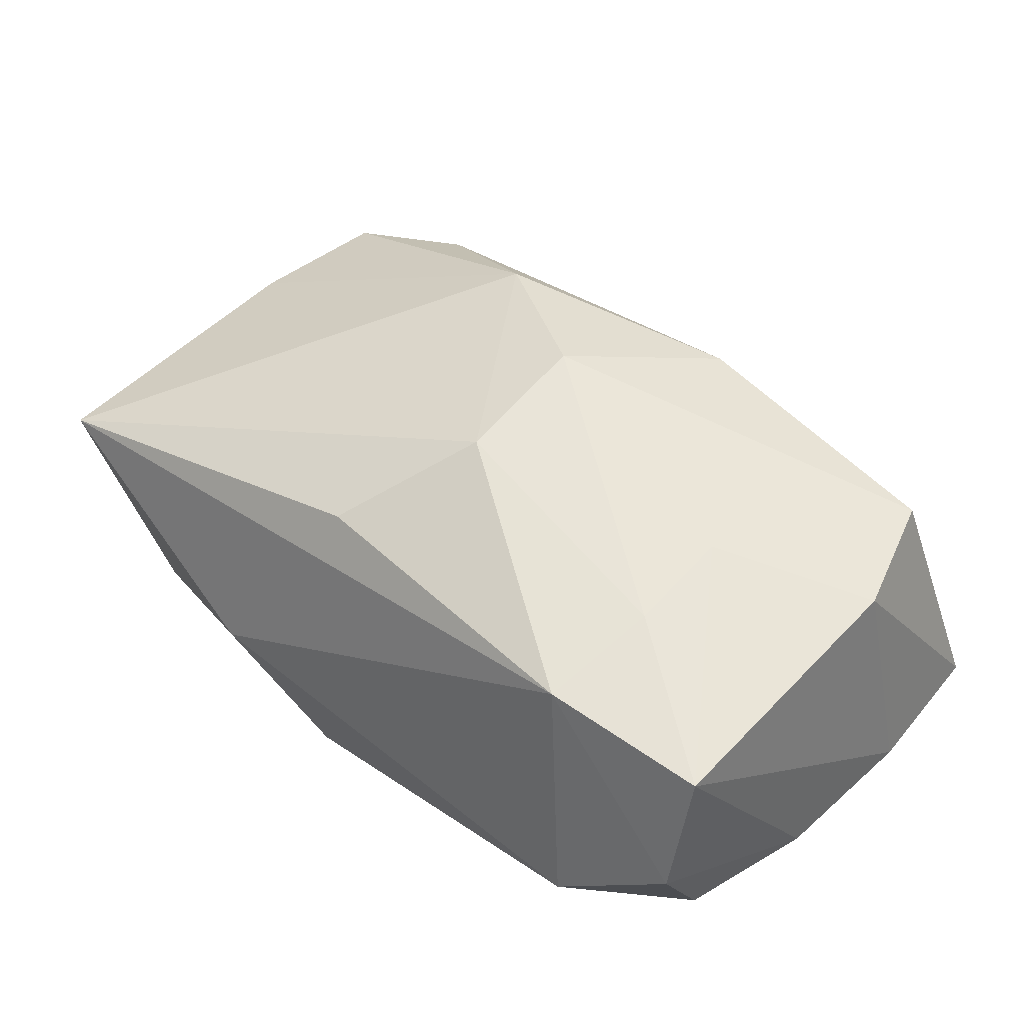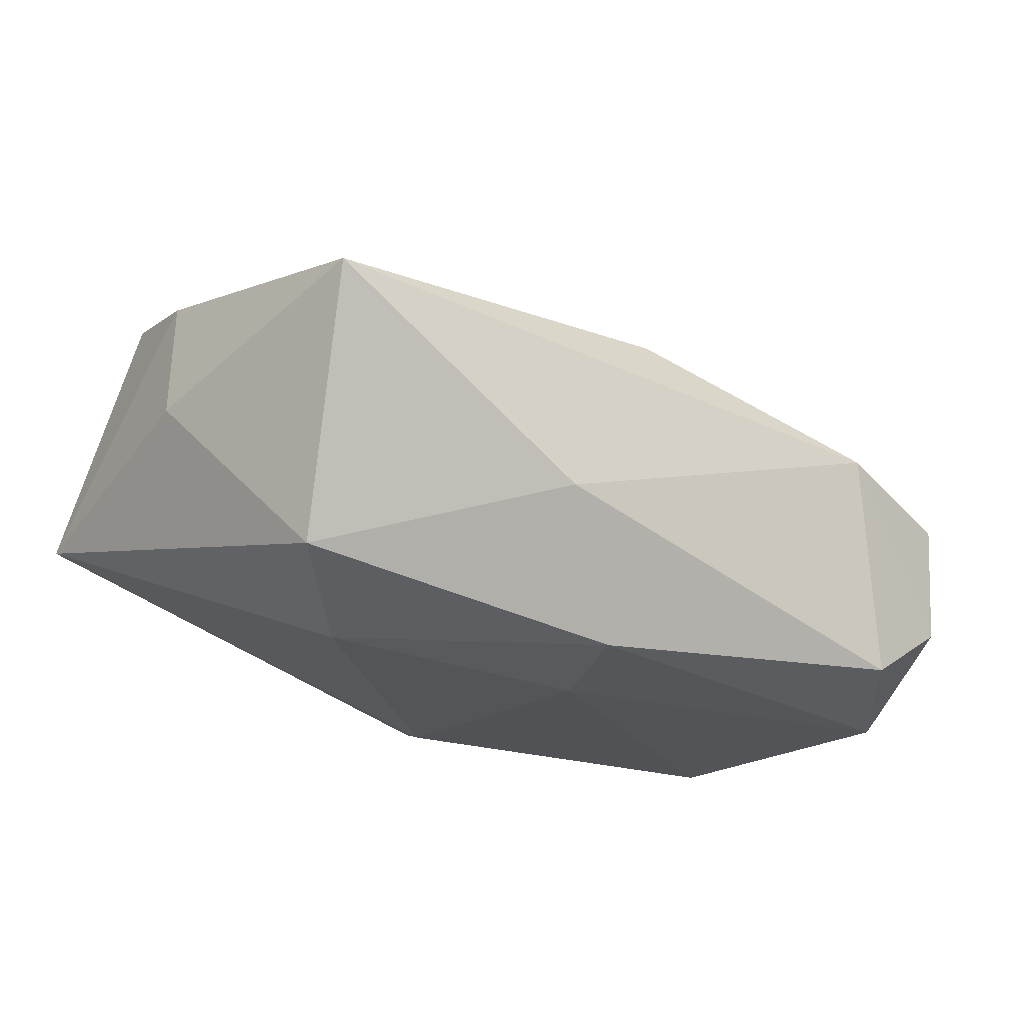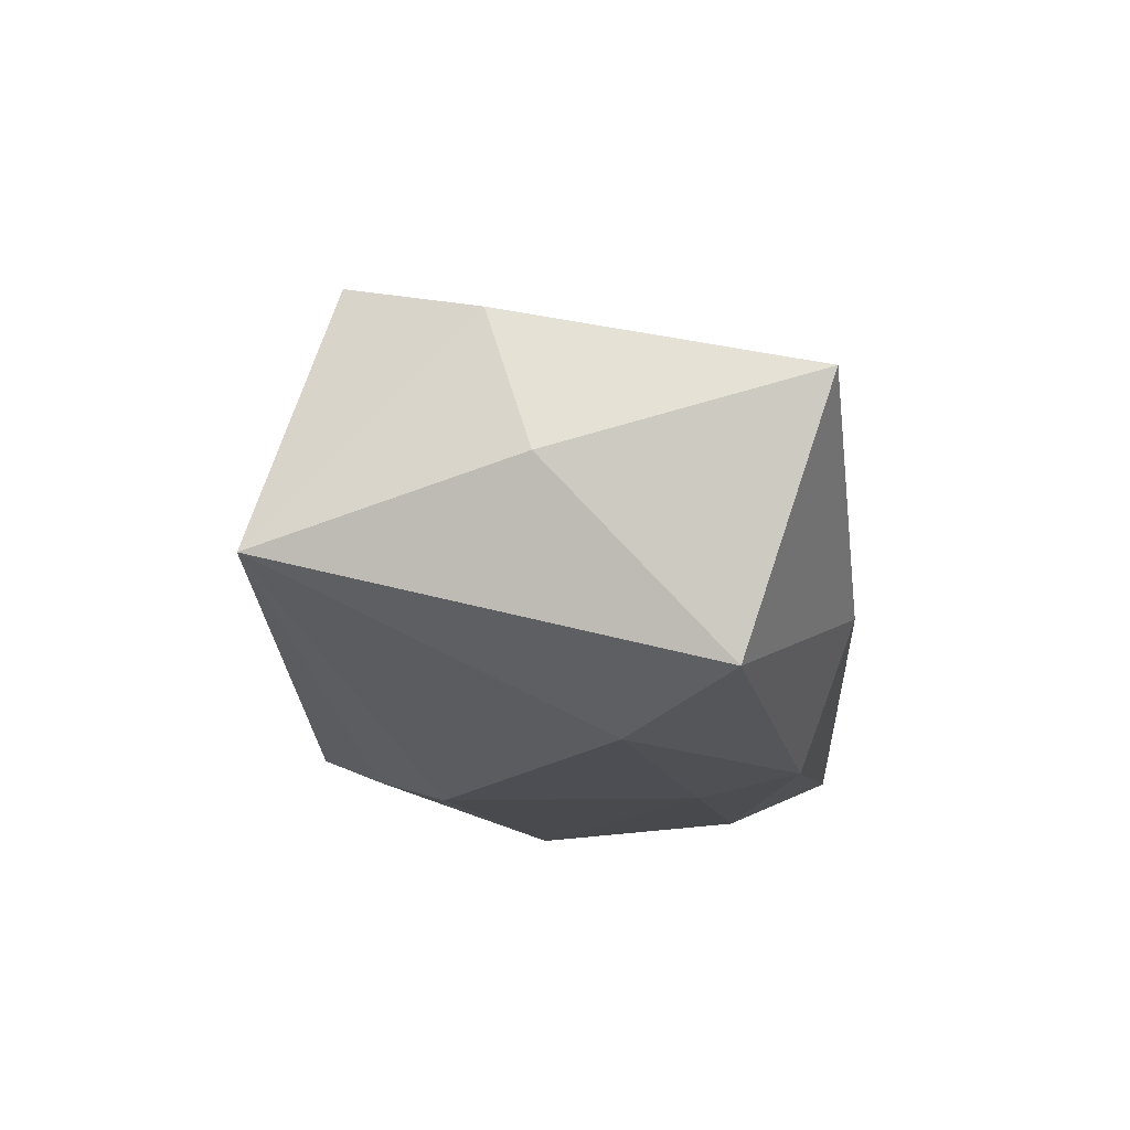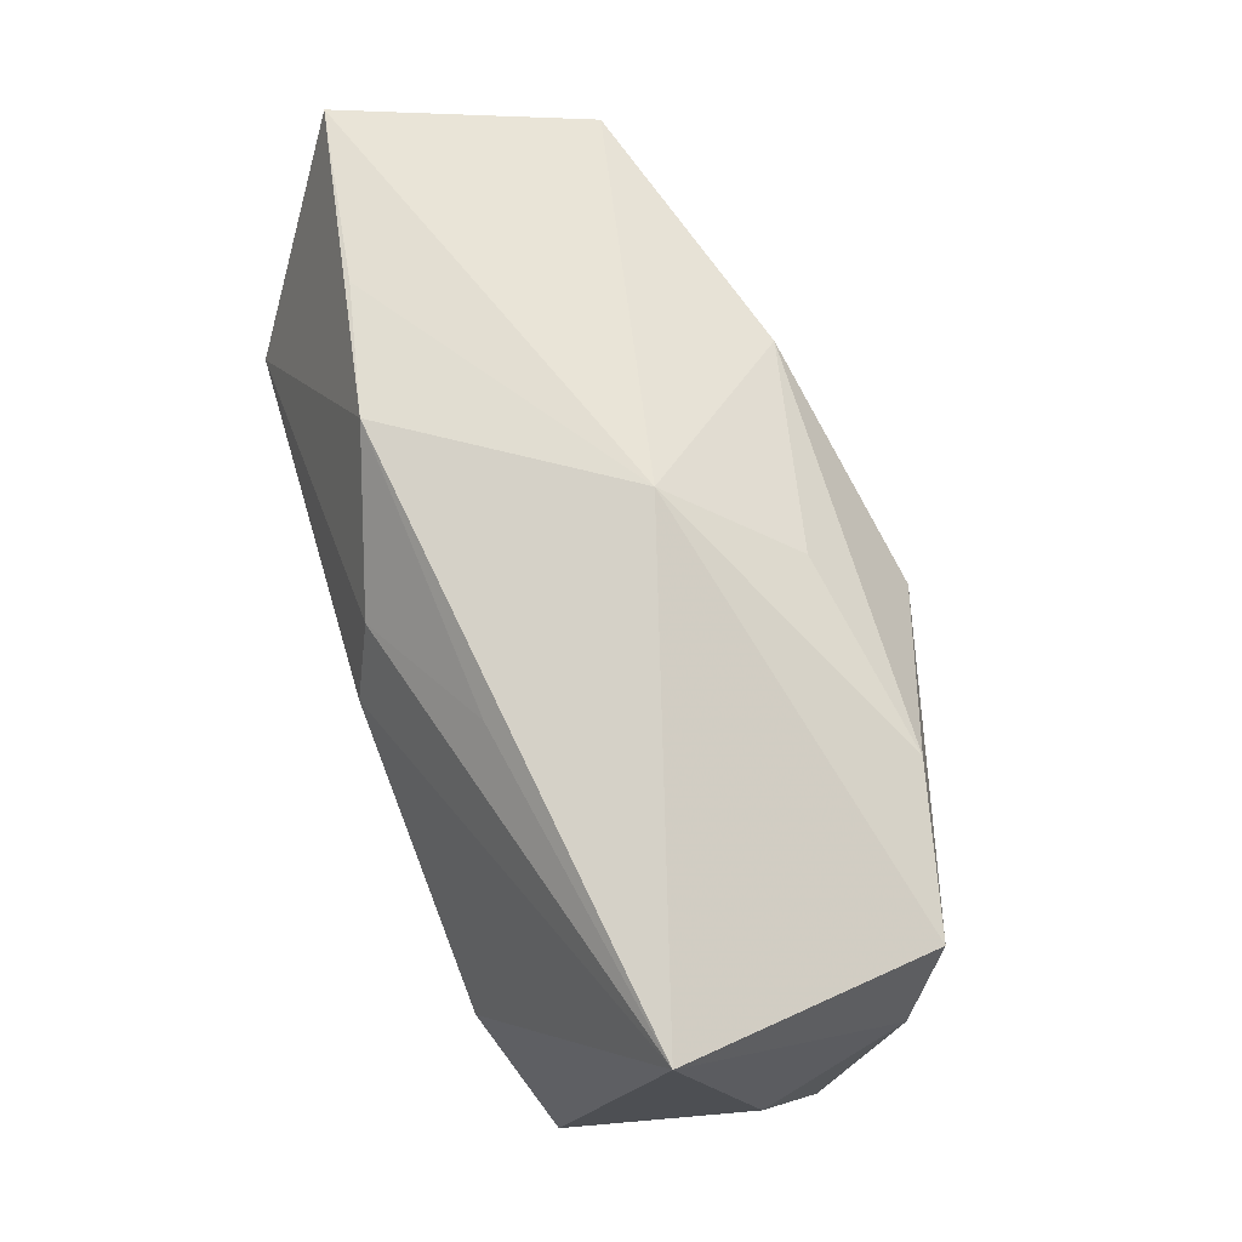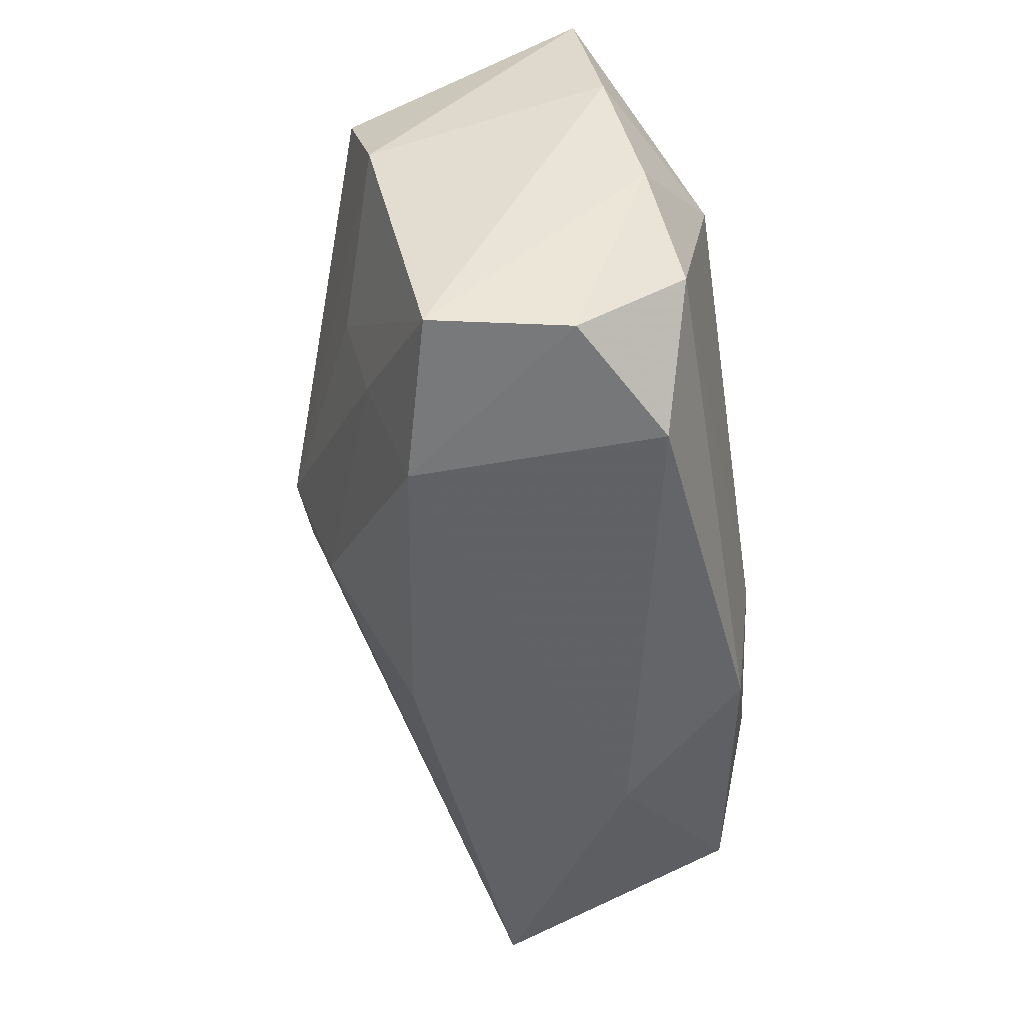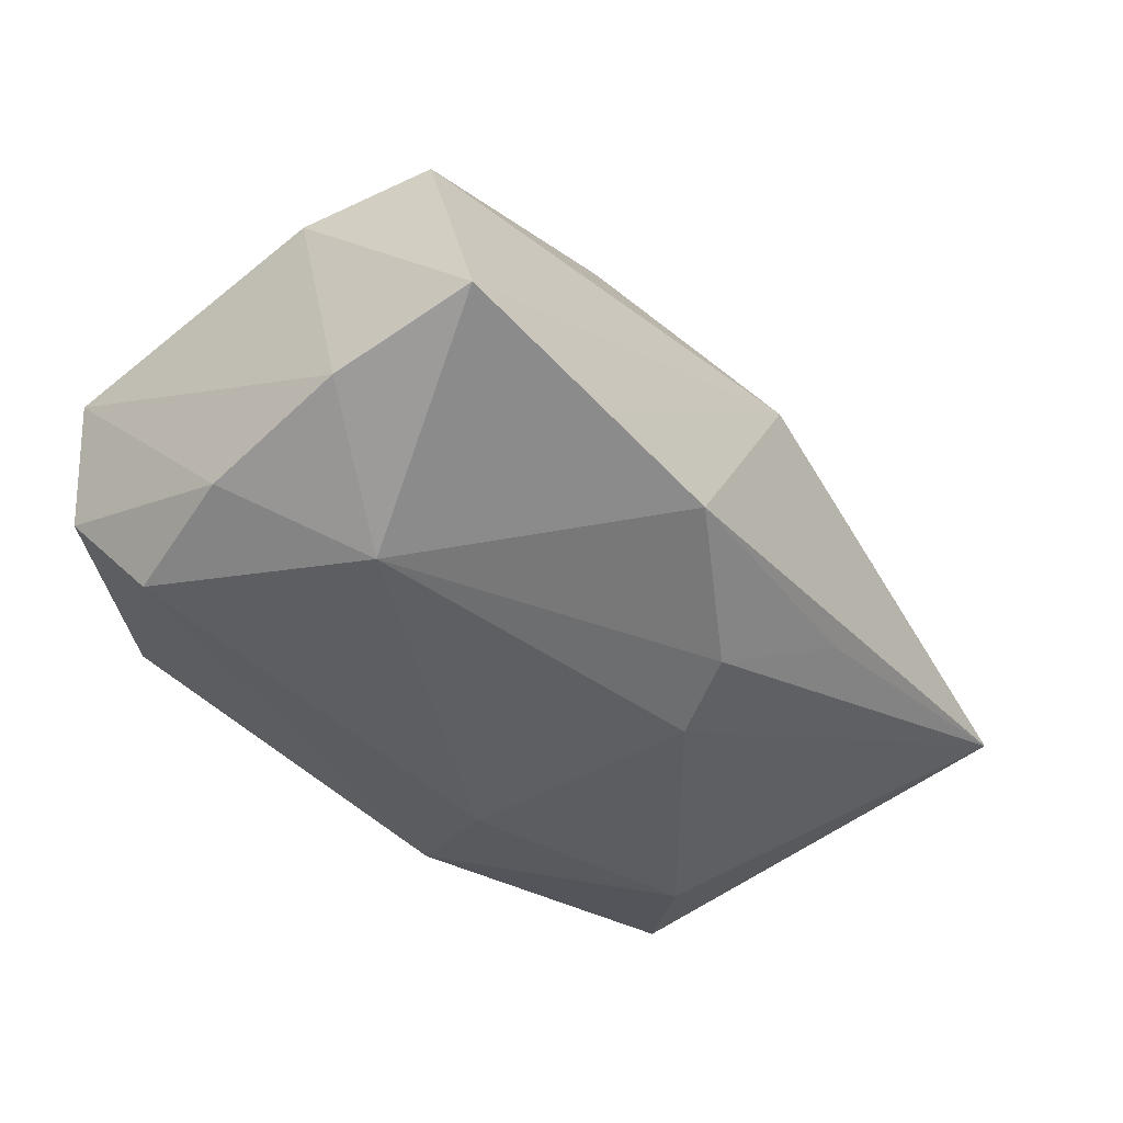
<metadata>
{"format":"obj","ext":"obj","renderer":"f3d","projection":"perspective","resolution":1024,"background":"white","views":[{"elev":34.3,"azim":40.0,"up":"+Z"},{"elev":-21.2,"azim":-42.9,"up":"+Z"},{"elev":-13.4,"azim":-87.5,"up":"+Z"},{"elev":73.8,"azim":-106.9,"up":"+Y"},{"elev":-50.5,"azim":98.4,"up":"+Y"},{"elev":-40.7,"azim":125.2,"up":"+Z"}]}
</metadata>
<code>
v 0.02651 -0.01399 0.0114
v -0.01627 -0.02434 -0.005776
v -0.02726 -0.005068 -0.01744
v 0.02858 0.003759 -0.01908
v 0.01323 0.02413 -0.01301
v 0.02452 0.02296 -0.01087
v 0.04028 0.008448 -0.01139
v -0.006487 0.008088 0.02478
v -0.008138 -0.02003 -0.01751
v 0.0366 0.01371 0.01246
v -0.03874 0.02326 -0.004997
v -0.004873 0.01891 0.01615
v 0.03855 -0.00467 -0.01429
v -0.0416 0.001146 0.001808
v -0.0216 0.01654 0.01981
v -0.03704 -0.01406 -0.01359
v 0.03993 0.02117 -0.008935
v 0.0256 -0.02434 -0.01385
v 0.001432 0.02532 0.006043
v -0.004366 -0.01127 -0.01908
v -0.003793 0.01098 -0.01908
v 0.02435 -0.02404 0.00784
v 0.03456 -0.01535 -0.0167
v 0.03642 -0.02289 -0.007733
v -0.0387 0.004993 0.01406
v 0.03953 0.002882 0.009634
v 0.01385 0.0145 0.01984
v 7.109e-05 0.01723 -0.0169
v 0.005611 0.0005022 0.02328
v 0.03829 -0.02224 0.004196
v 0.02676 -0.004443 0.01374
v -0.04005 -0.02156 0.008538
v -0.003456 -0.02121 0.01248
v -0.01102 0.02235 -0.0106
v -0.03532 0.01632 0.0169
v 0.004913 -0.01121 0.01915
f 16 32 14
f 18 24 22
f 22 24 30
f 32 16 2
f 18 22 2
f 2 22 32
f 21 4 20
f 31 26 29
f 30 26 31
f 8 36 29
f 32 36 8
f 17 19 10
f 10 26 17
f 29 26 10
f 30 24 13
f 29 36 1
f 1 31 29
f 30 31 1
f 1 22 30
f 36 22 1
f 33 36 32
f 32 22 33
f 33 22 36
f 17 4 5
f 11 35 19
f 19 5 11
f 11 5 34
f 11 16 14
f 14 32 25
f 25 11 14
f 35 11 25
f 32 8 25
f 25 8 35
f 18 2 9
f 9 2 16
f 21 20 3
f 3 9 16
f 20 9 3
f 3 11 21
f 16 11 3
f 19 35 15
f 35 8 15
f 7 4 17
f 7 13 4
f 30 13 7
f 17 26 7
f 7 26 30
f 4 13 23
f 23 24 18
f 23 13 24
f 18 9 23
f 23 20 4
f 23 9 20
f 34 5 28
f 21 11 28
f 28 11 34
f 28 4 21
f 28 5 4
f 6 19 17
f 17 5 6
f 6 5 19
f 27 15 8
f 27 8 29
f 29 10 27
f 27 10 19
f 19 15 12
f 12 27 19
f 15 27 12

</code>
